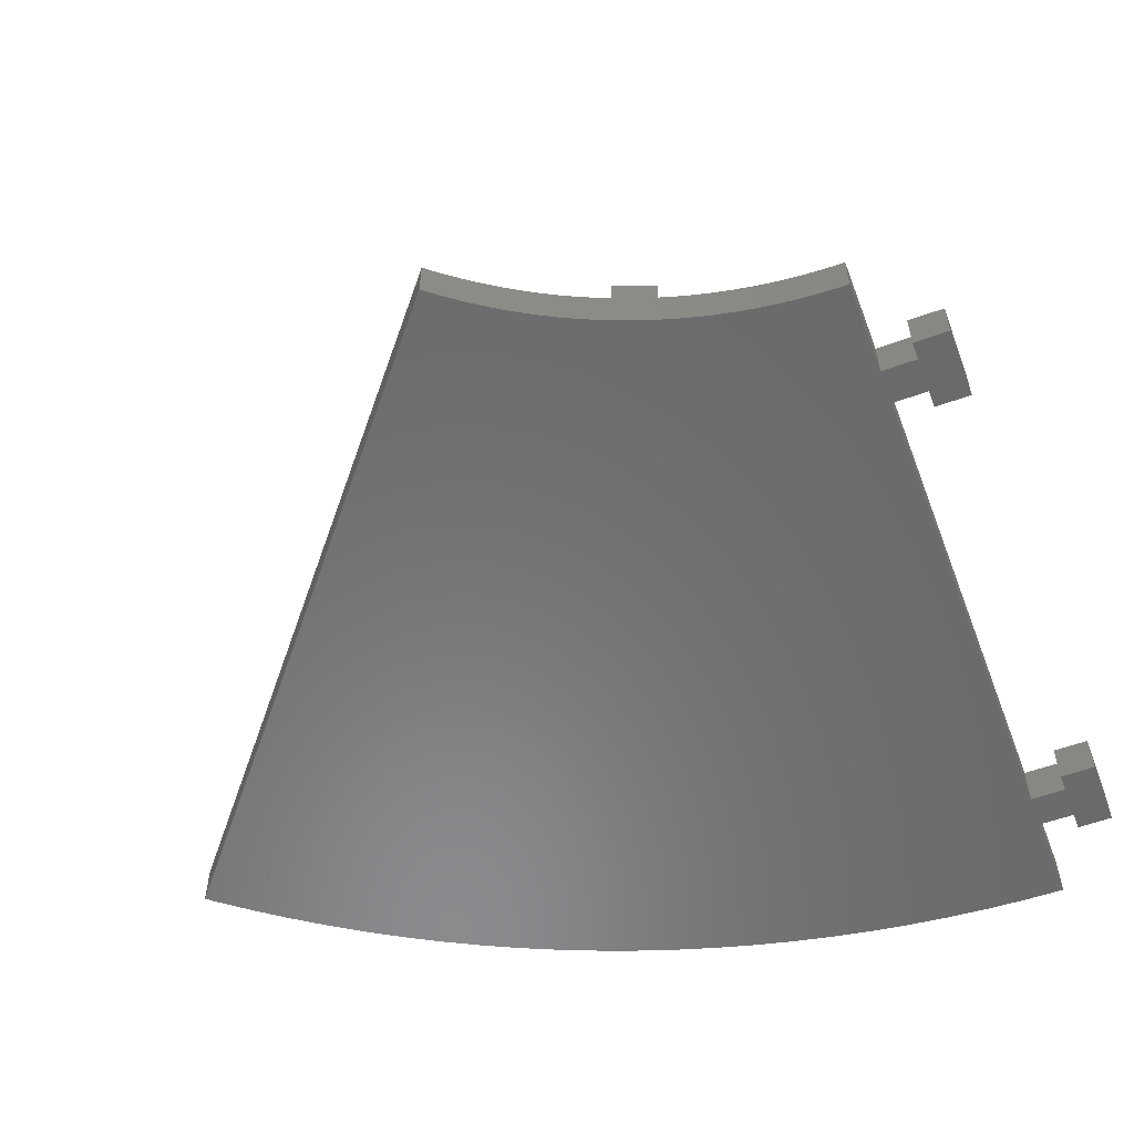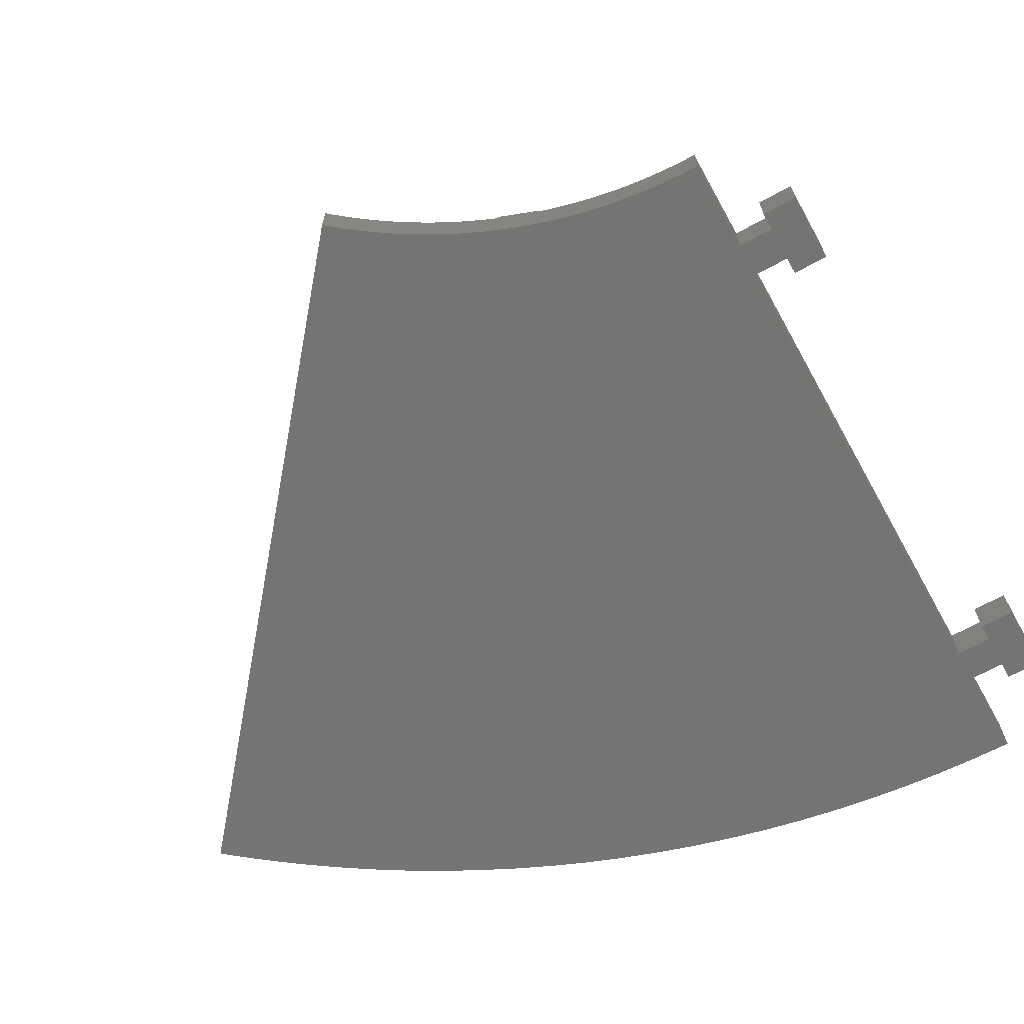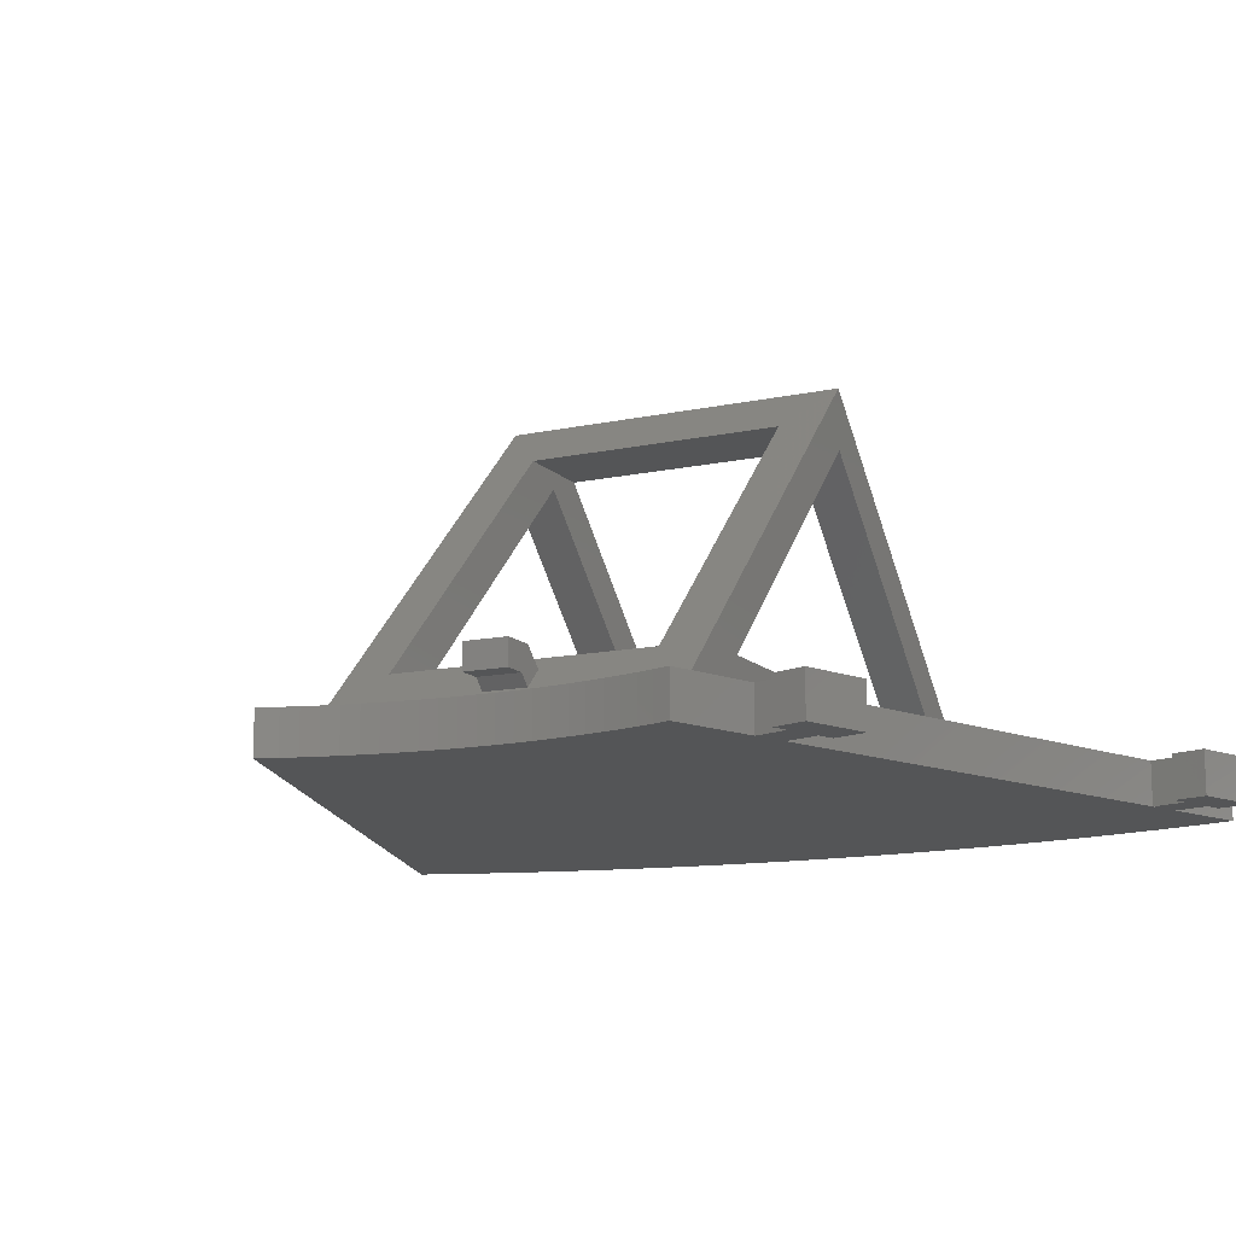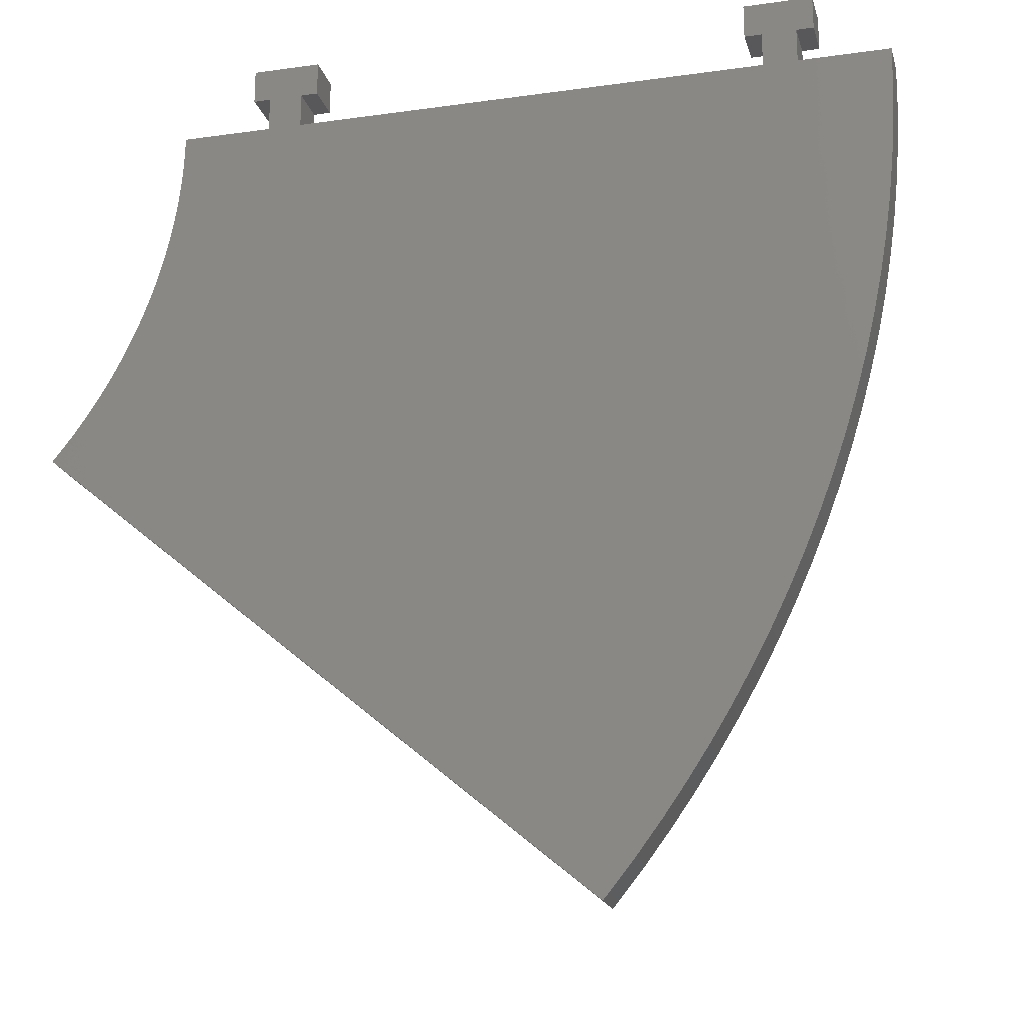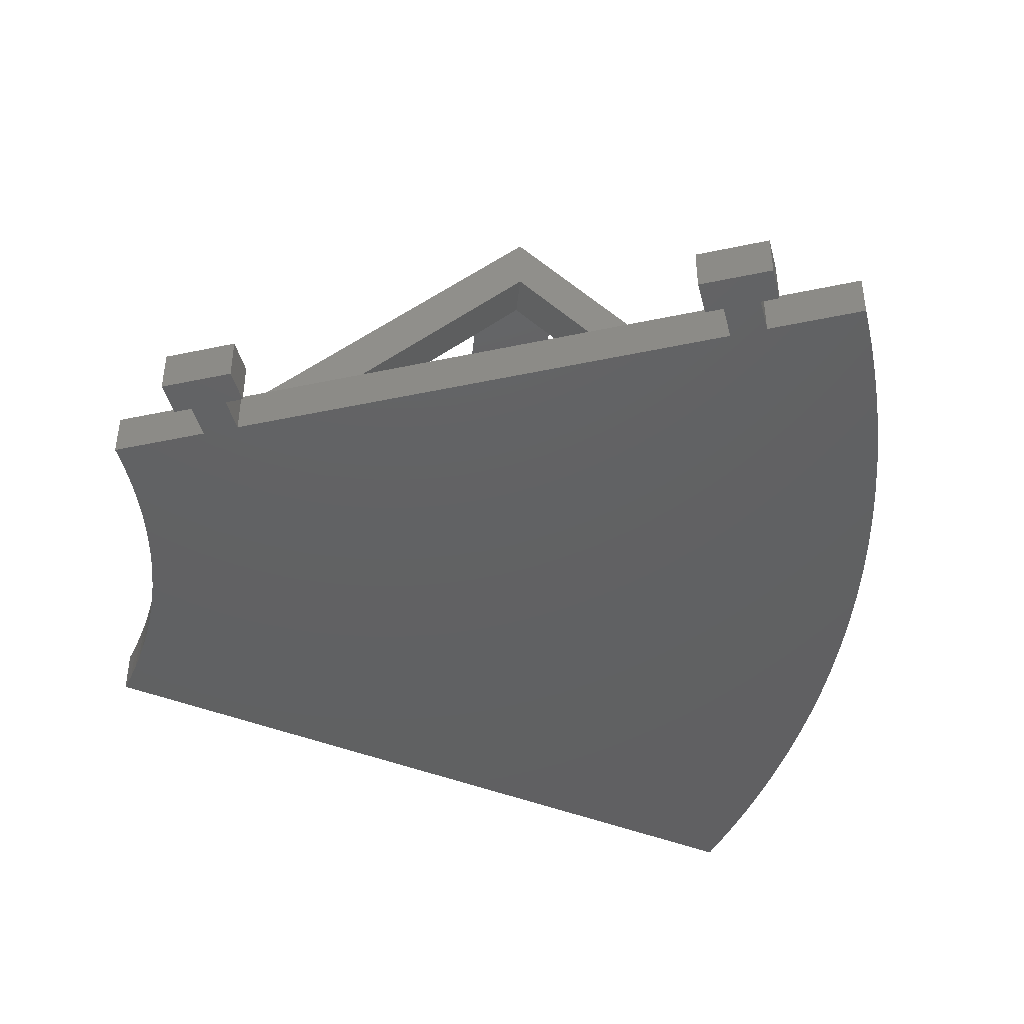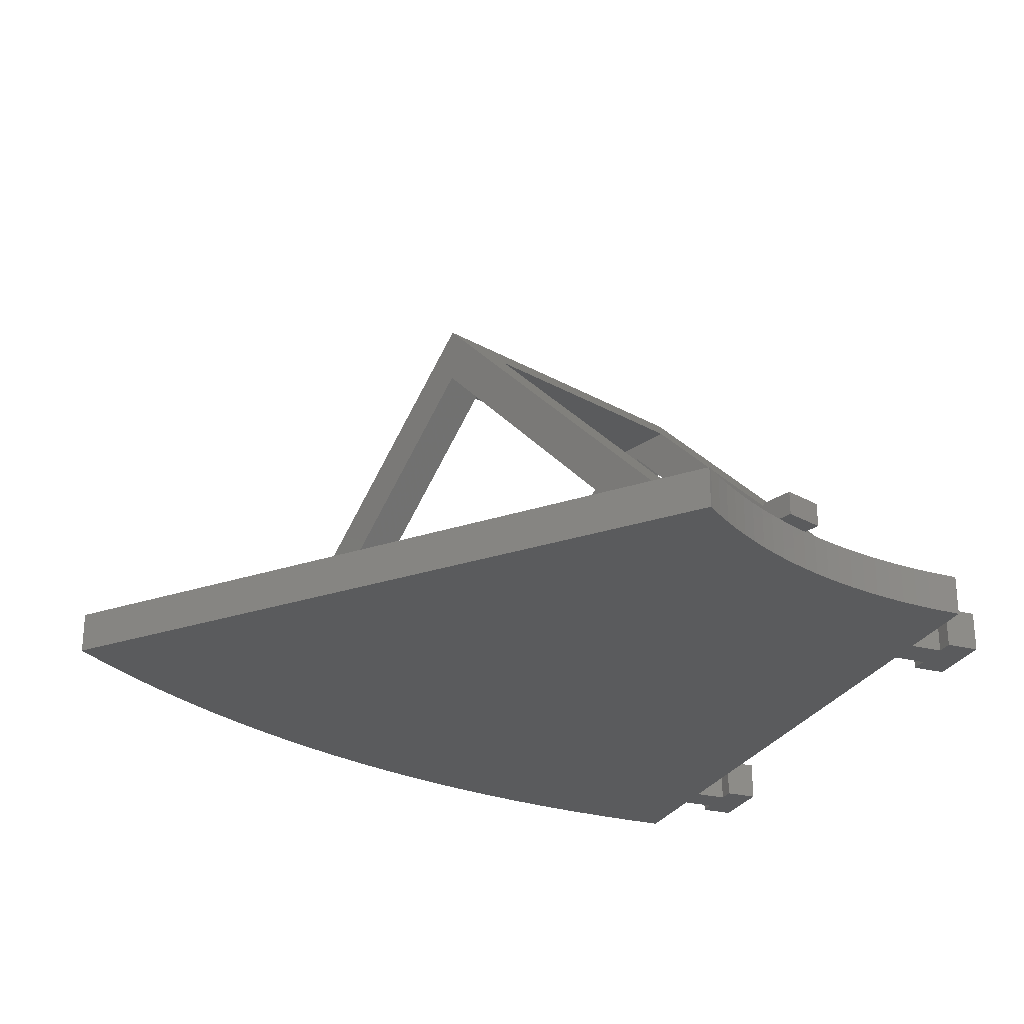
<metadata>
{"format":"stl","ext":"stl","renderer":"f3d","projection":"perspective","resolution":1024,"background":"white","views":[{"elev":-56.4,"azim":110.8,"up":"+Z"},{"elev":-66.4,"azim":119.2,"up":"+Z"},{"elev":-12.8,"azim":136.5,"up":"+Z"},{"elev":-19.9,"azim":-165.5,"up":"+Y"},{"elev":-43.1,"azim":-165.7,"up":"+Z"},{"elev":-26.4,"azim":68.1,"up":"+Z"}]}
</metadata>
<code>
# stl→obj: 186 verts, 372 faces
v -140.4 -60.76 0
v -142.3 -56.32 5
v -142.3 -56.32 0
v -140.4 -60.76 5
v -152.7 -9.607 0
v -152.9 -4.806 5
v -152.9 -4.806 0
v -152.7 -9.607 5
v -117.2 -98.34 0
v -50.08 -41.43 0
v -49.79 -41.78 0
v -117.9 -97.53 0
v -51.36 -39.84 0
v -120.9 -93.77 0
v -52.59 -38.21 0
v -123.8 -89.93 0
v -53.76 -36.54 0
v -126.5 -86 0
v -54.88 -34.83 0
v -129.2 -81.98 0
v -55.95 -33.09 0
v -131.7 -77.88 0
v -56.96 -31.31 0
v -134.1 -73.71 0
v -57.92 -29.51 0
v -136.3 -69.46 0
v -58.81 -27.68 0
v -138.4 -65.14 0
v -59.65 -25.81 0
v -60.44 -23.93 0
v -61.16 -22.02 0
v -144 -51.83 0
v -61.82 -20.09 0
v -145.5 -47.28 0
v -62.42 -18.13 0
v -146.9 -42.69 0
v -62.96 -16.16 0
v -148.2 -38.05 0
v -63.43 -14.18 0
v -149.3 -33.38 0
v -63.85 -12.18 0
v -150.3 -28.67 0
v -64.2 -10.17 0
v -151.1 -23.93 0
v -64.49 -8.147 0
v -151.8 -19.18 0
v -64.71 -6.117 0
v -152.3 -14.4 0
v -64.87 -4.081 0
v -64.97 -2.042 0
v -65 0 0
v -153 0 0
v -76.61 -11.92 5
v -128.2 -62.64 5
v -66.35 -40.11 5
v -138.5 -34.45 5
v -58.81 -27.68 5
v -58 -42.39 5
v -57.92 -29.51 5
v -59.65 -25.81 5
v -60.44 -23.93 5
v -61.16 -22.02 5
v -71.68 -4.806 5
v -61.82 -20.09 5
v -62.42 -18.13 5
v -62.96 -16.16 5
v -63.43 -14.18 5
v -63.85 -12.18 5
v -64.2 -10.17 5
v -64.49 -8.147 5
v -64.71 -6.117 5
v -64.87 -4.081 5
v -64.97 -2.042 5
v -65 0 5
v -153 0 5
v -146.9 -32.17 5
v -148.2 -38.05 5
v -146.9 -42.69 5
v -149.3 -33.38 5
v -150.3 -28.67 5
v -152.3 -14.4 5
v -151.1 -23.93 5
v -151.8 -19.18 5
v -56.96 -31.31 5
v -55.95 -33.09 5
v -54.88 -34.83 5
v -53.76 -36.54 5
v -52.59 -38.21 5
v -51.36 -39.84 5
v -50.08 -41.43 5
v -49.79 -41.78 5
v -117.2 -98.34 5
v -117.9 -97.53 5
v -120.9 -93.77 5
v -123.8 -89.93 5
v -126.5 -86 5
v -133.2 -69.75 5
v -129.2 -81.98 5
v -131.7 -77.88 5
v -134.1 -73.71 5
v -136.3 -69.46 5
v -138.4 -65.14 5
v -144 -51.83 5
v -145.5 -47.28 5
v -109.3 -18.49 45
v -83.02 -8.934 10
v -109.3 -18.49 37.93
v -135.5 -28.04 10
v -102 -53.09 40
v -95.59 -56.07 45
v -112.3 -24.89 40
v -140.4 -35.16 10
v -130.2 -63.35 10
v -137.9 -52.58 6.439
v -136.9 -52.22 7.5
v -138.6 -47.52 7.5
v -139.6 -47.88 6.439
v -121.8 -65.63 10
v -95.59 -56.07 37.93
v -69.34 -46.52 10
v -65.42 -26.2 6.439
v -64.41 -39.4 10
v -67.13 -21.51 6.439
v -74.67 -11.21 10
v -92.6 -49.67 40
v -102.9 -21.47 40
v -66.42 -26.57 7.5
v -68.13 -21.87 7.5
v -133.8 -32.74 10
v -107.6 -23.18 37.93
v -97.3 -51.38 37.93
v -123.5 -60.93 10
v -81.31 -13.63 10
v -71.05 -41.82 10
v -139.1 -53.01 7.682
v -137.9 -52.58 10.68
v -141.7 -53.95 10.68
v -141.7 -53.95 7.682
v -135.9 -51.86 8.561
v -139.6 -47.88 10.68
v -140.8 -48.31 7.682
v -137.6 -47.16 8.561
v -143.4 -49.25 10.68
v -143.4 -49.25 7.682
v -65.96 -21.08 7.682
v -67.13 -21.51 10.68
v -63.37 -20.14 10.68
v -63.37 -20.14 7.682
v -69.13 -22.23 8.561
v -65.42 -26.2 10.68
v -64.25 -25.78 7.682
v -67.42 -26.93 8.561
v -61.66 -24.84 10.68
v -61.66 -24.84 7.682
v -80.12 4.906e-15 0
v -76 4.654e-15 5
v -80.12 4.906e-15 5
v -76 4.654e-15 0
v -73.94 8.25 5
v -76 4.125 5
v -73.94 4.125 5
v -80.12 4.125 5
v -82.19 8.25 5
v -82.19 4.125 5
v -73.94 8.25 0
v -82.19 8.25 0
v -76 4.125 0
v -73.94 4.125 0
v -80.12 4.125 0
v -82.19 4.125 0
v -142 8.695e-15 0
v -137.9 8.442e-15 5
v -142 8.695e-15 5
v -137.9 8.442e-15 0
v -135.8 8.25 5
v -137.9 4.125 5
v -135.8 4.125 5
v -142 4.125 5
v -144.1 8.25 5
v -144.1 4.125 5
v -135.8 8.25 0
v -144.1 8.25 0
v -137.9 4.125 0
v -135.8 4.125 0
v -142 4.125 0
v -144.1 4.125 0
f 1 2 3
f 2 1 4
f 5 6 7
f 6 5 8
f 9 10 11
f 12 10 9
f 10 12 13
f 14 13 12
f 13 14 15
f 16 15 14
f 15 16 17
f 18 17 16
f 17 18 19
f 20 19 18
f 19 20 21
f 22 21 20
f 21 22 23
f 24 23 22
f 23 24 25
f 26 25 24
f 25 26 27
f 28 27 26
f 27 28 29
f 1 29 28
f 29 1 30
f 3 30 1
f 30 3 31
f 32 31 3
f 31 32 33
f 34 33 32
f 33 34 35
f 36 35 34
f 35 36 37
f 38 37 36
f 37 38 39
f 40 39 38
f 39 40 41
f 42 41 40
f 41 42 43
f 44 43 42
f 43 44 45
f 46 45 44
f 45 46 47
f 48 47 46
f 47 48 49
f 5 49 48
f 49 5 50
f 7 50 5
f 50 7 51
f 51 7 52
f 53 54 55
f 54 53 56
f 57 58 59
f 60 58 57
f 61 58 60
f 62 58 61
f 63 62 64
f 63 64 65
f 63 65 66
f 63 66 67
f 63 67 68
f 62 63 58
f 69 63 68
f 70 63 69
f 71 63 70
f 72 63 71
f 73 63 72
f 74 63 73
f 75 63 74
f 76 77 78
f 76 79 77
f 76 80 79
f 63 81 76
f 76 82 80
f 76 83 82
f 76 81 83
f 63 8 81
f 63 6 8
f 63 75 6
f 58 84 59
f 58 85 84
f 58 86 85
f 58 87 86
f 58 88 87
f 58 89 88
f 58 90 89
f 58 91 90
f 58 92 91
f 58 93 92
f 58 94 93
f 58 95 94
f 58 96 95
f 97 96 58
f 96 97 98
f 98 97 99
f 97 100 99
f 97 101 100
f 97 102 101
f 97 4 102
f 97 2 4
f 97 103 2
f 76 103 97
f 103 76 104
f 104 76 78
f 12 94 14
f 94 12 93
f 22 100 24
f 100 22 99
f 36 77 38
f 77 36 78
f 34 78 36
f 78 34 104
f 42 82 44
f 82 42 80
f 7 75 52
f 75 7 6
f 16 96 18
f 96 16 95
f 14 95 16
f 95 14 94
f 9 93 12
f 93 9 92
f 24 101 26
f 101 24 100
f 26 102 28
f 102 26 101
f 20 99 22
f 99 20 98
f 18 98 20
f 98 18 96
f 3 103 32
f 103 3 2
f 40 80 42
f 80 40 79
f 38 79 40
f 79 38 77
f 32 104 34
f 104 32 103
f 46 81 48
f 81 46 83
f 28 4 1
f 4 28 102
f 44 83 46
f 83 44 82
f 48 8 5
f 8 48 81
f 61 31 62
f 31 61 30
f 70 47 71
f 47 70 45
f 64 35 65
f 35 64 33
f 60 30 61
f 30 60 29
f 90 13 89
f 13 90 10
f 87 19 86
f 19 87 17
f 88 17 87
f 17 88 15
f 67 41 68
f 41 67 39
f 66 39 67
f 39 66 37
f 68 43 69
f 43 68 41
f 73 51 74
f 51 73 50
f 59 27 57
f 27 59 25
f 91 10 90
f 10 91 11
f 57 29 60
f 29 57 27
f 84 25 59
f 25 84 23
f 86 21 85
f 21 86 19
f 89 15 88
f 15 89 13
f 62 33 64
f 33 62 31
f 69 45 70
f 45 69 43
f 72 50 73
f 50 72 49
f 71 49 72
f 49 71 47
f 85 23 84
f 23 85 21
f 65 37 66
f 37 65 35
f 51 75 74
f 75 51 52
f 9 91 92
f 91 9 11
f 105 106 107
f 106 63 108
f 63 106 105
f 108 105 107
f 108 76 105
f 76 108 63
f 105 109 110
f 105 111 109
f 105 112 111
f 112 105 76
f 113 110 109
f 113 97 110
f 114 113 115
f 113 116 115
f 116 112 117
f 112 116 113
f 113 114 97
f 117 97 114
f 117 76 97
f 76 117 112
f 110 118 119
f 118 97 120
f 97 118 110
f 120 110 119
f 120 58 110
f 58 120 97
f 58 121 122
f 58 123 121
f 124 123 63
f 63 123 58
f 125 58 122
f 125 110 58
f 126 110 125
f 110 126 105
f 127 122 121
f 128 122 127
f 128 124 122
f 123 124 128
f 63 126 124
f 126 63 105
f 129 107 130
f 107 129 108
f 118 131 119
f 131 118 132
f 130 106 133
f 106 130 107
f 119 134 120
f 134 119 131
f 106 129 133
f 129 106 108
f 134 118 120
f 118 134 132
f 129 113 132
f 113 129 112
f 124 134 122
f 134 124 133
f 56 133 129
f 133 56 53
f 111 130 126
f 129 111 112
f 111 129 130
f 133 126 130
f 126 133 124
f 54 129 132
f 129 54 56
f 55 132 134
f 132 55 54
f 125 131 109
f 134 125 122
f 125 134 131
f 132 109 131
f 109 132 113
f 134 53 55
f 53 134 133
f 109 126 125
f 126 109 111
f 135 136 137
f 135 137 138
f 115 136 135
f 136 115 139
f 115 135 114
f 140 116 141
f 141 116 117
f 116 140 142
f 140 141 143
f 143 141 144
f 115 142 139
f 142 115 116
f 142 136 139
f 136 142 140
f 135 117 114
f 117 135 141
f 138 143 144
f 143 138 137
f 138 141 135
f 141 138 144
f 140 137 136
f 137 140 143
f 145 146 147
f 145 147 148
f 128 146 145
f 146 128 149
f 128 145 123
f 150 127 151
f 151 127 121
f 127 150 152
f 150 151 153
f 153 151 154
f 152 128 127
f 128 152 149
f 146 152 150
f 152 146 149
f 121 145 151
f 145 121 123
f 147 154 148
f 154 147 153
f 151 148 154
f 148 151 145
f 147 150 153
f 150 147 146
f 155 156 157
f 156 155 158
f 159 160 161
f 160 162 156
f 159 162 160
f 163 162 159
f 162 163 164
f 156 162 157
f 165 163 159
f 163 165 166
f 158 155 167
f 167 165 168
f 169 167 155
f 167 169 165
f 166 169 170
f 169 166 165
f 156 167 160
f 167 156 158
f 155 162 169
f 162 155 157
f 170 163 166
f 163 170 164
f 161 165 159
f 165 161 168
f 170 162 164
f 162 170 169
f 167 161 160
f 161 167 168
f 171 172 173
f 172 171 174
f 175 176 177
f 176 178 172
f 175 178 176
f 179 178 175
f 178 179 180
f 172 178 173
f 181 179 175
f 179 181 182
f 174 171 183
f 183 181 184
f 185 183 171
f 183 185 181
f 182 185 186
f 185 182 181
f 172 183 176
f 183 172 174
f 171 178 185
f 178 171 173
f 186 179 182
f 179 186 180
f 177 181 175
f 181 177 184
f 186 178 180
f 178 186 185
f 183 177 176
f 177 183 184

</code>
